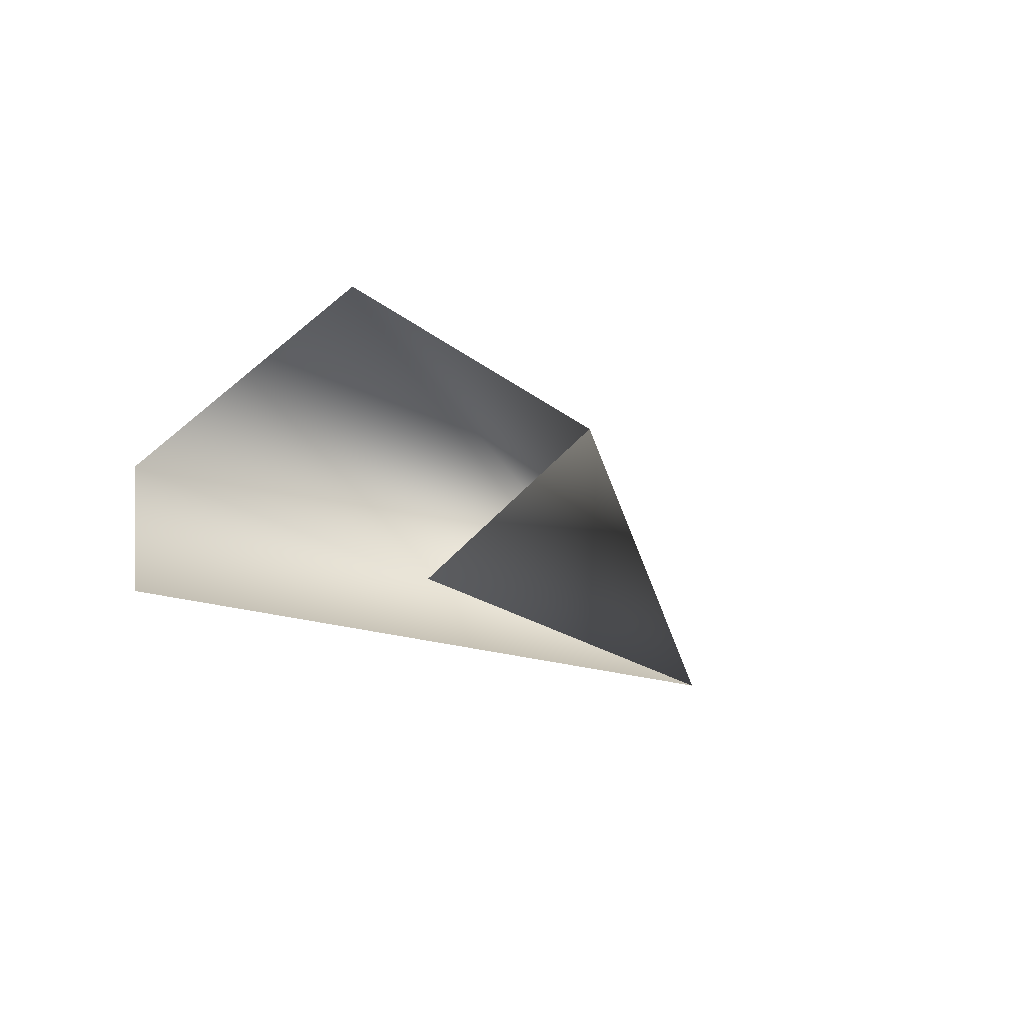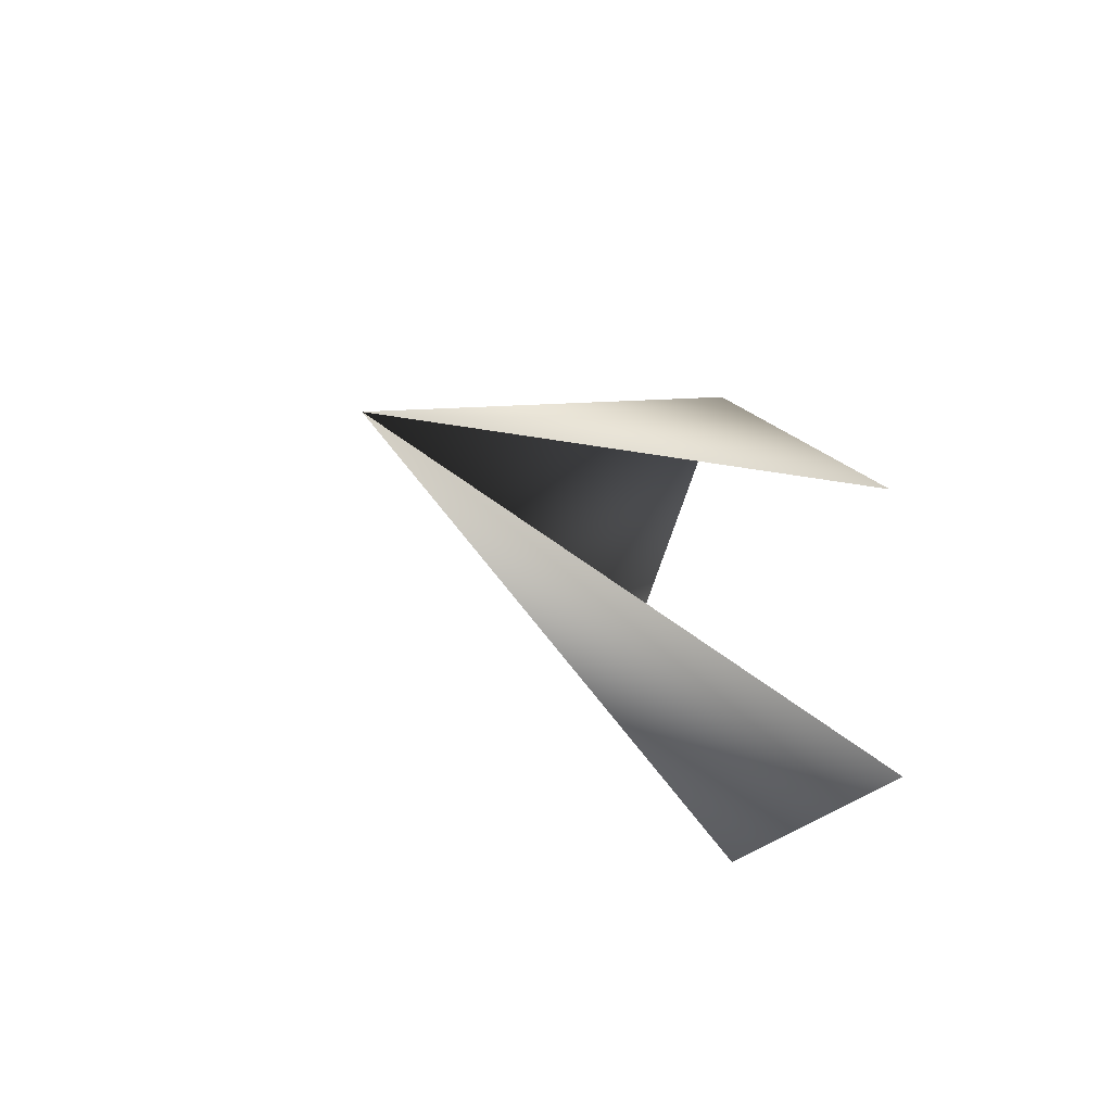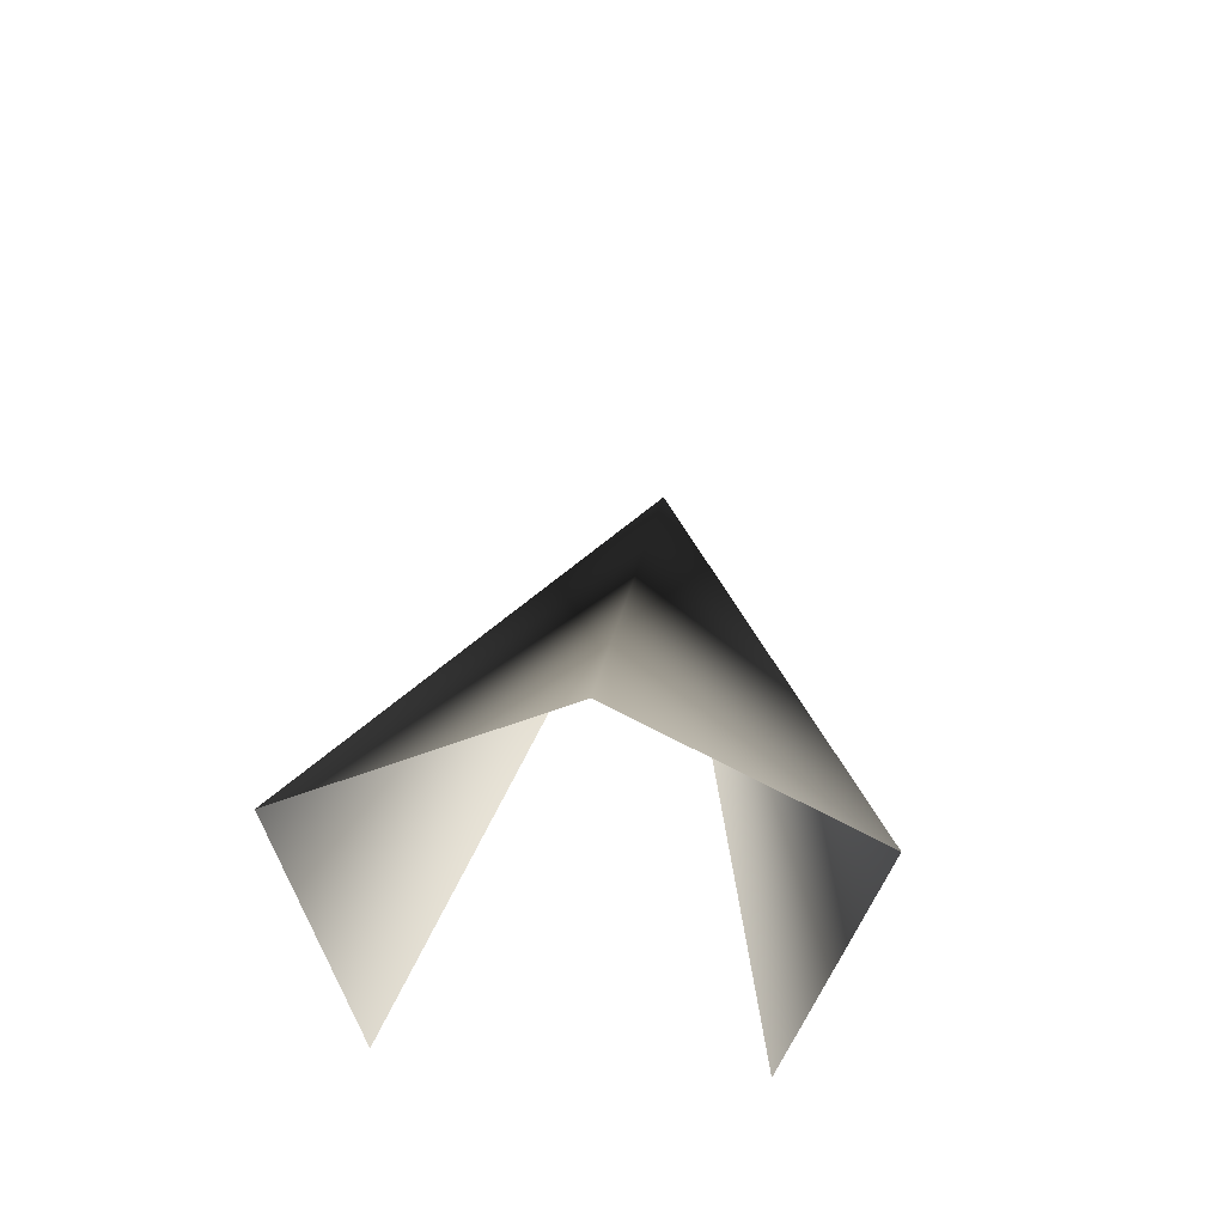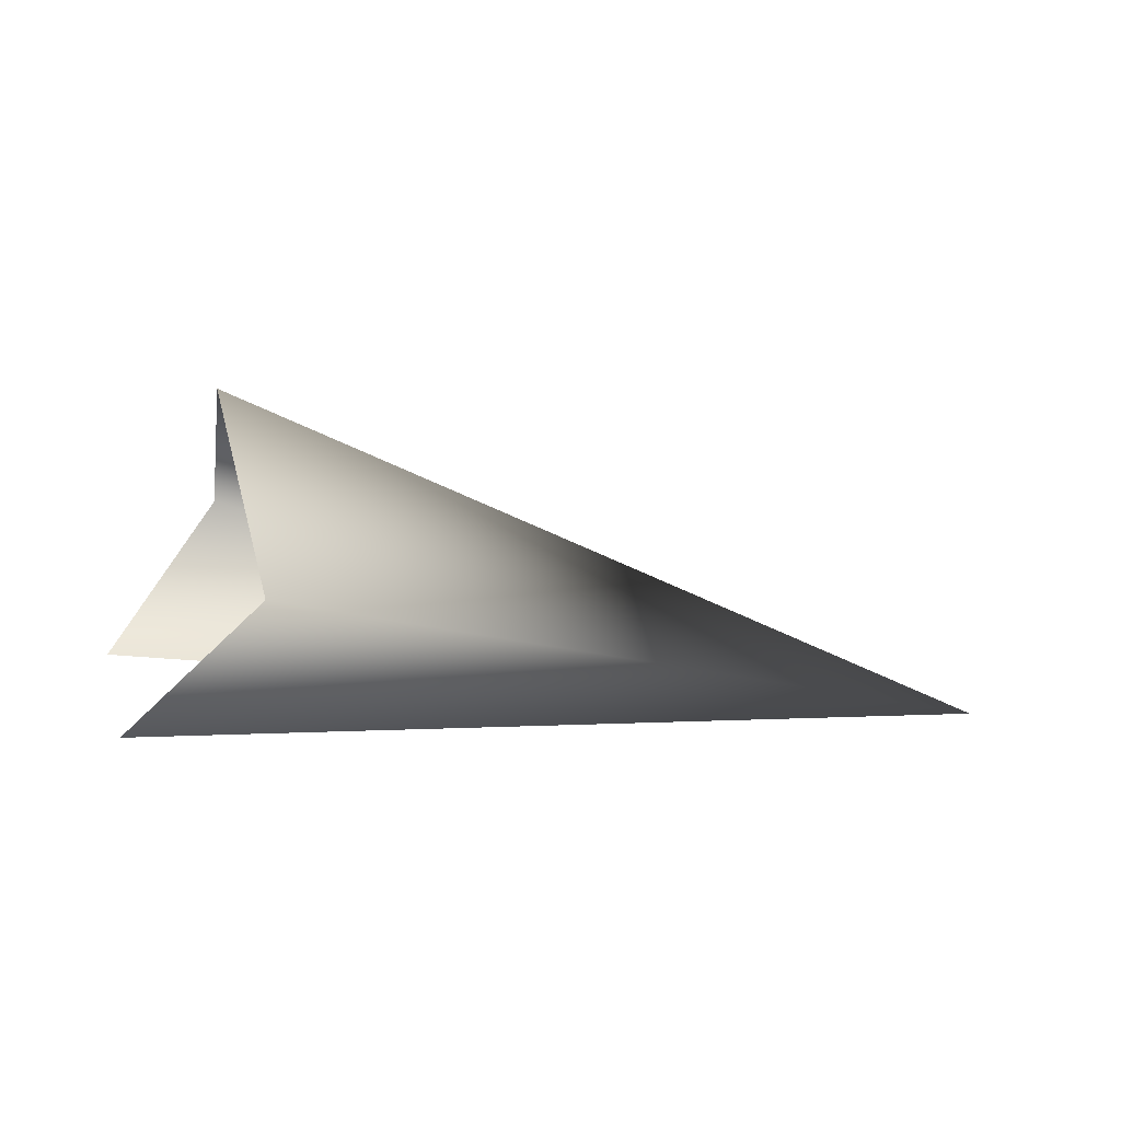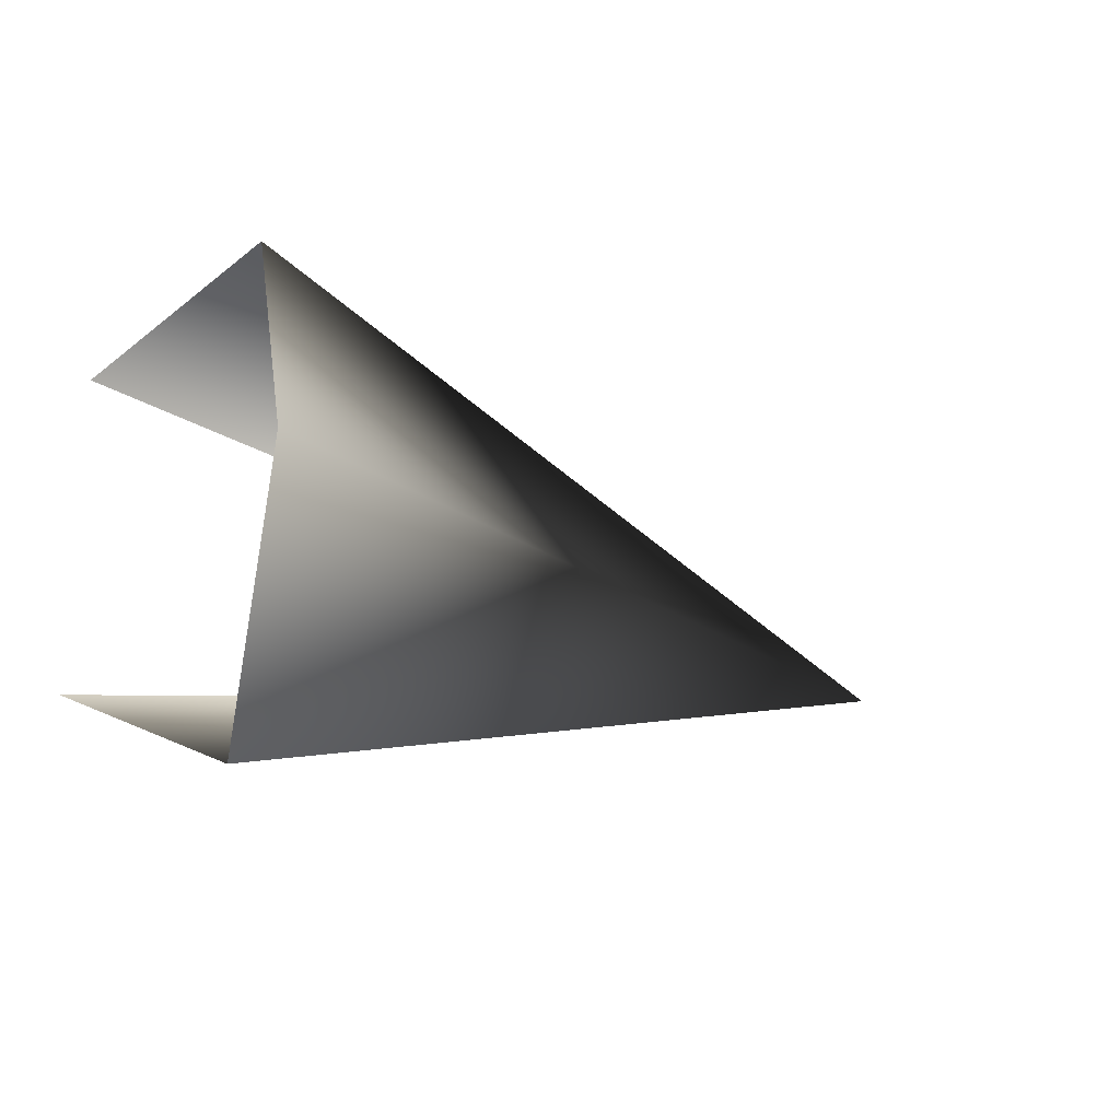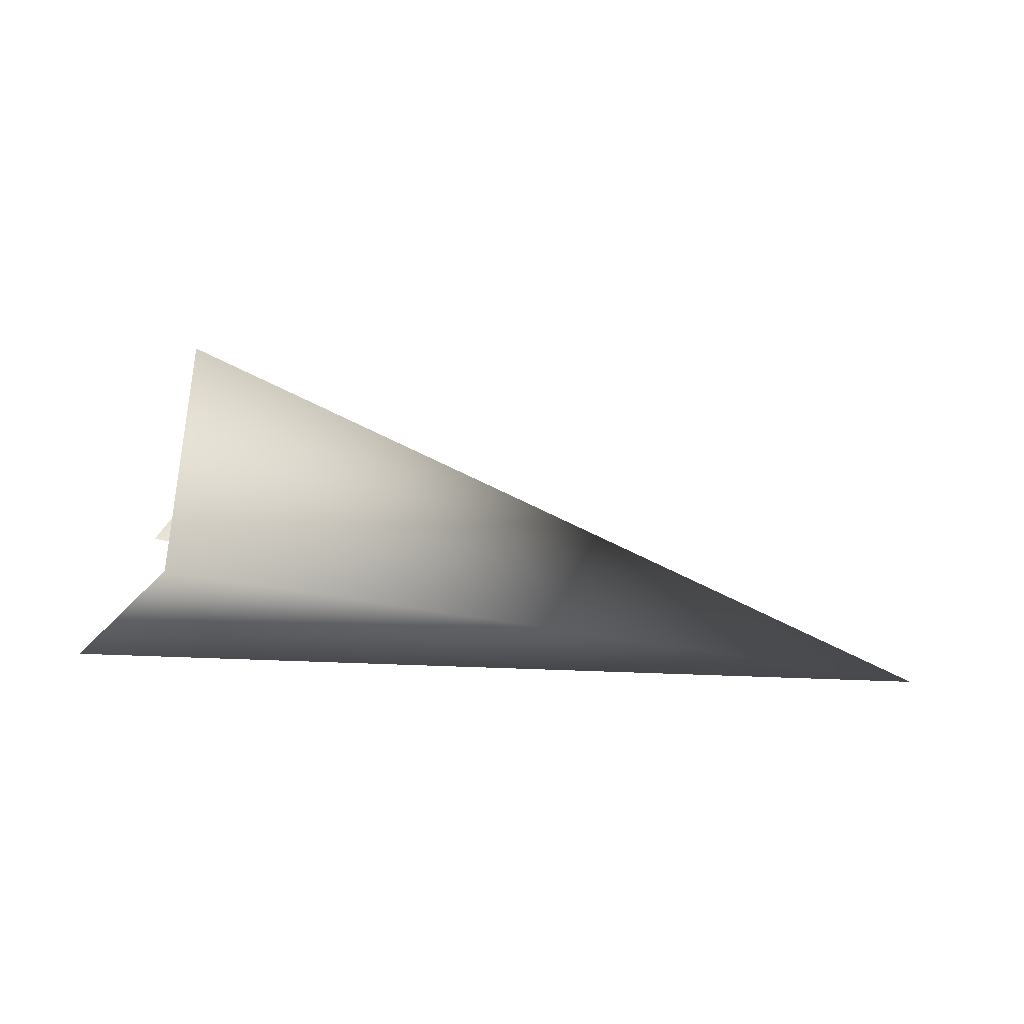
<metadata>
{"format":"obj","ext":"obj","renderer":"f3d","projection":"perspective","resolution":1024,"background":"white","views":[{"elev":-6.1,"azim":-60.6,"up":"+Z"},{"elev":-15.9,"azim":130.5,"up":"+Y"},{"elev":38.3,"azim":-84.6,"up":"+Z"},{"elev":11.1,"azim":-13.9,"up":"+Z"},{"elev":-24.2,"azim":-23.6,"up":"+Y"},{"elev":21.4,"azim":4.2,"up":"+Z"}]}
</metadata>
<code>
v 11 -15 4
v 3 -9 -5
v 61 1 -10
v 10 1 14
v 11 -15 4
v 61 1 -10
v 3 12 -5
v 11 19 4
v 61 1 -10
v 11 19 4
v 10 1 14
v 61 1 -10
f 1 2 3
f 4 5 6
f 7 8 9
f 10 11 12

</code>
